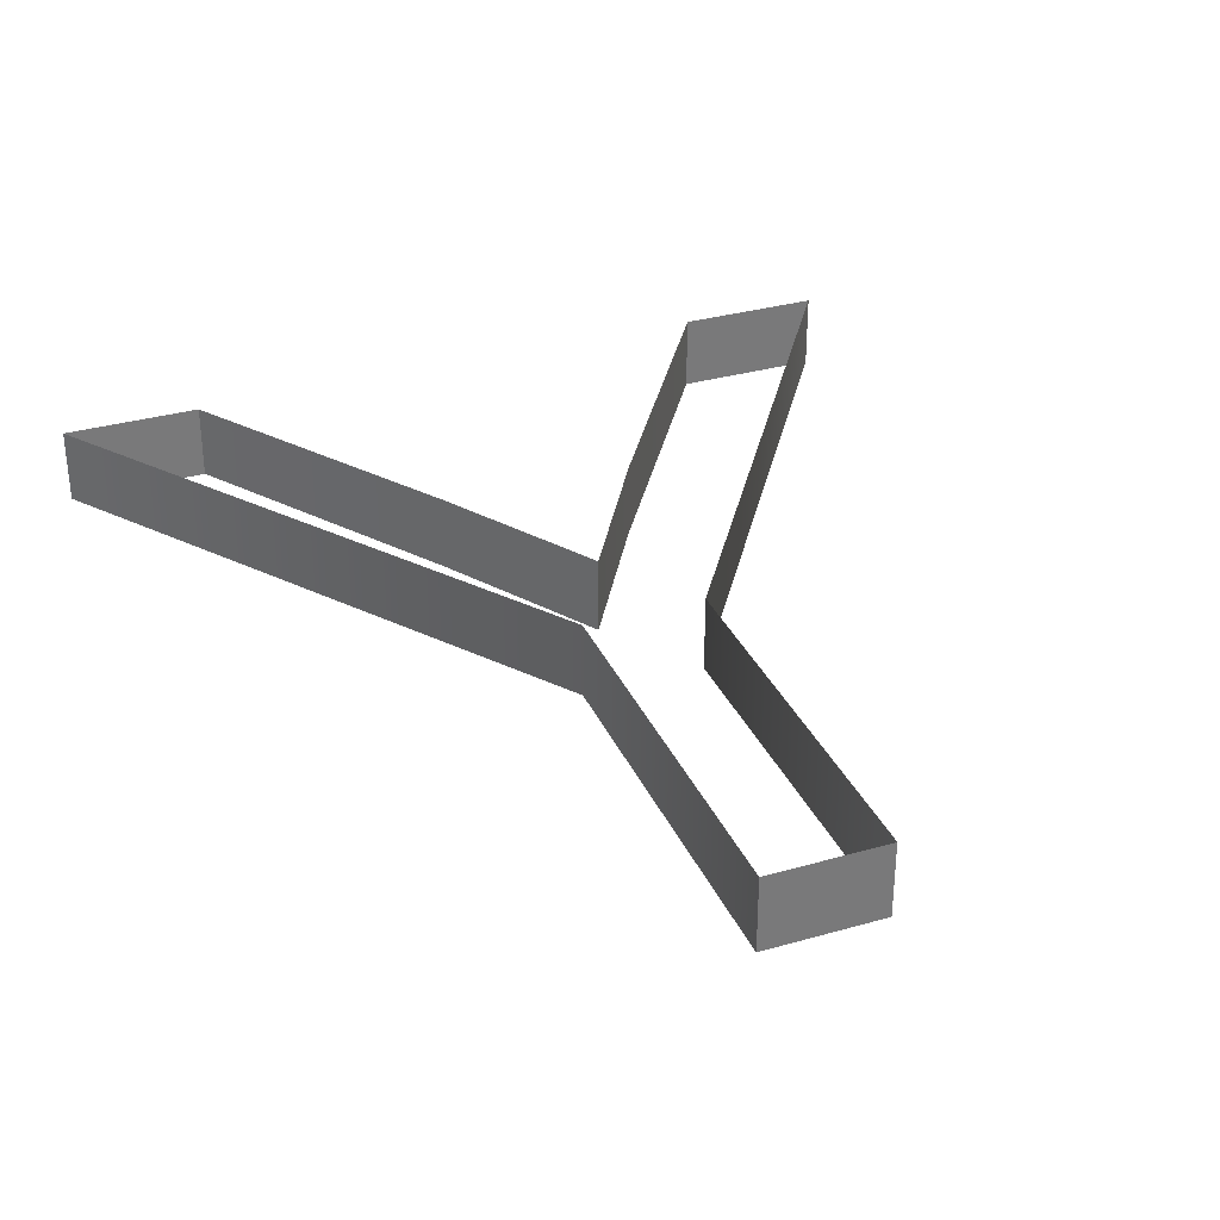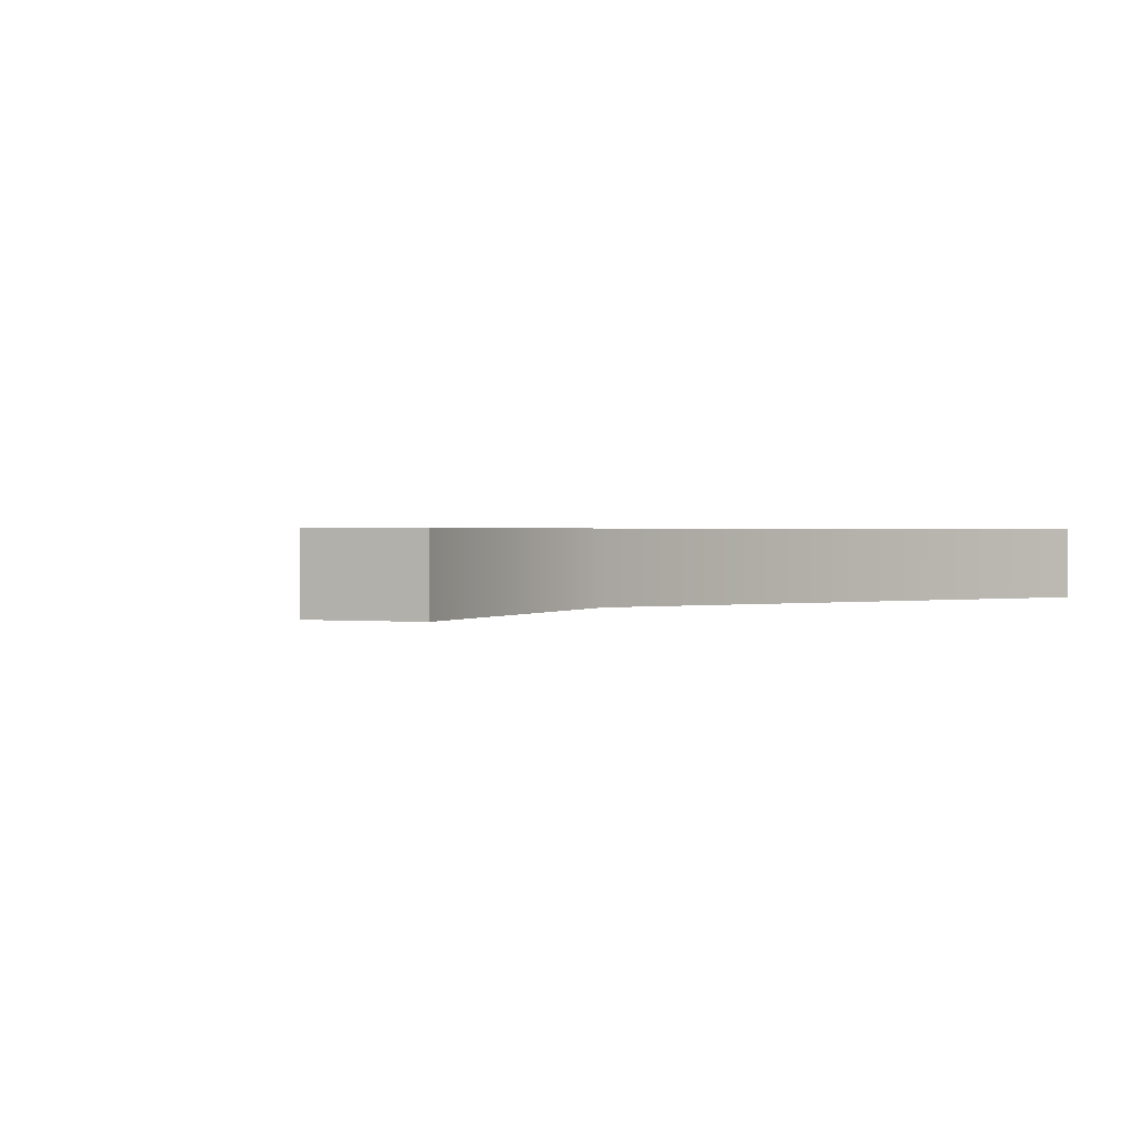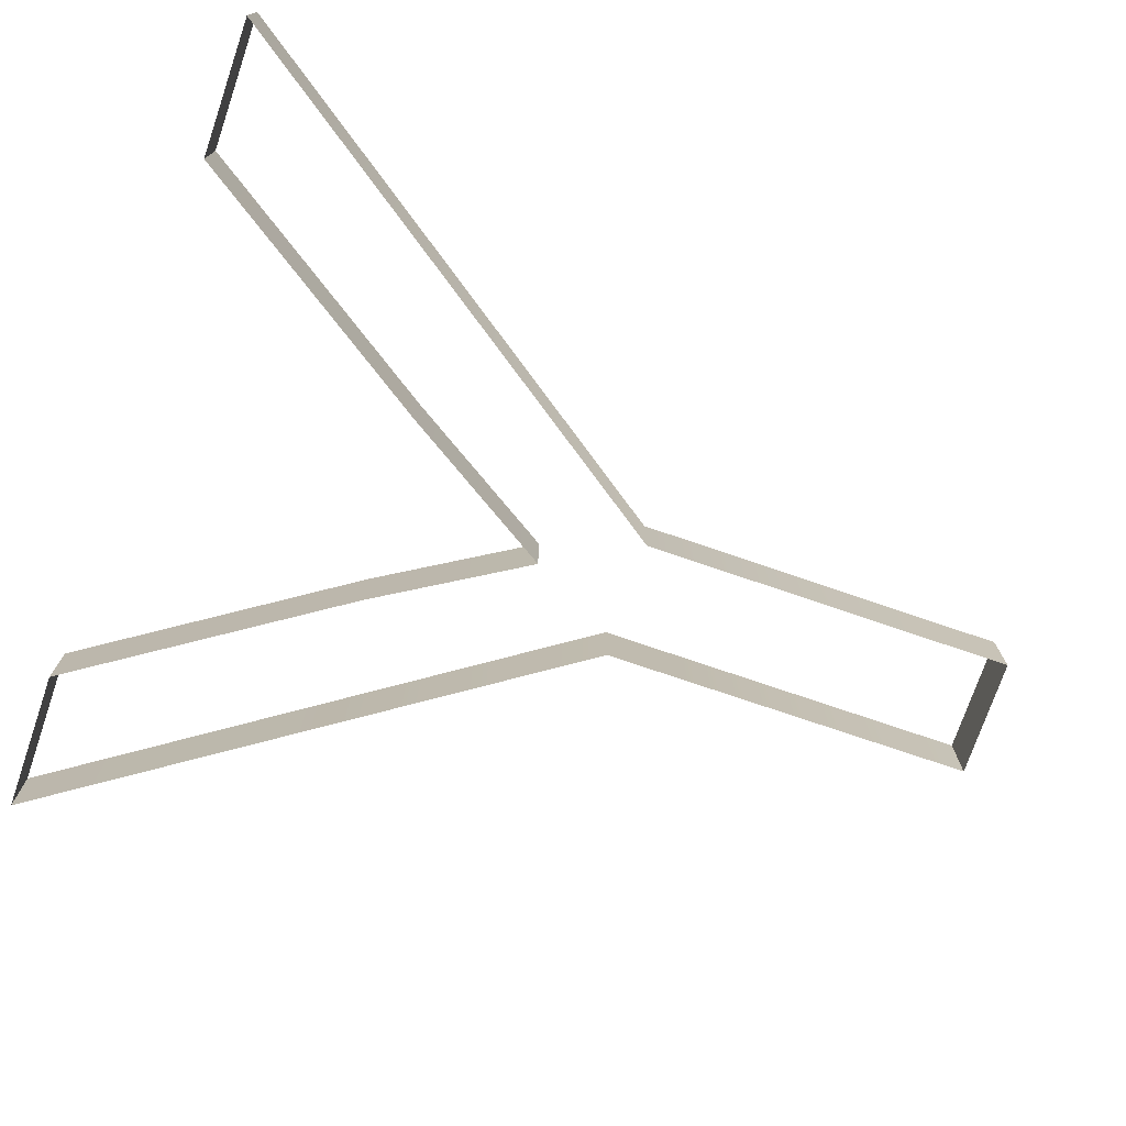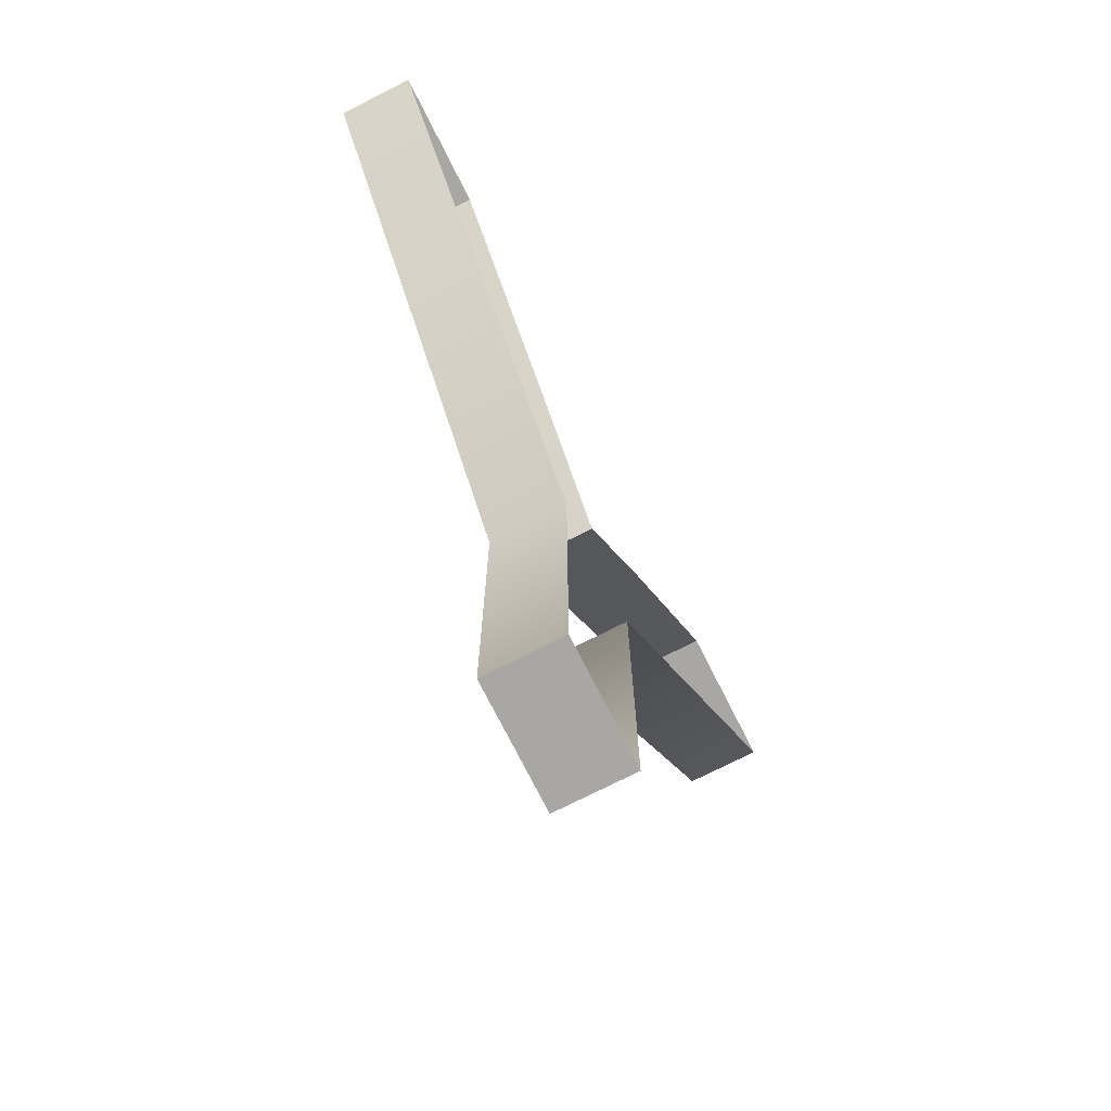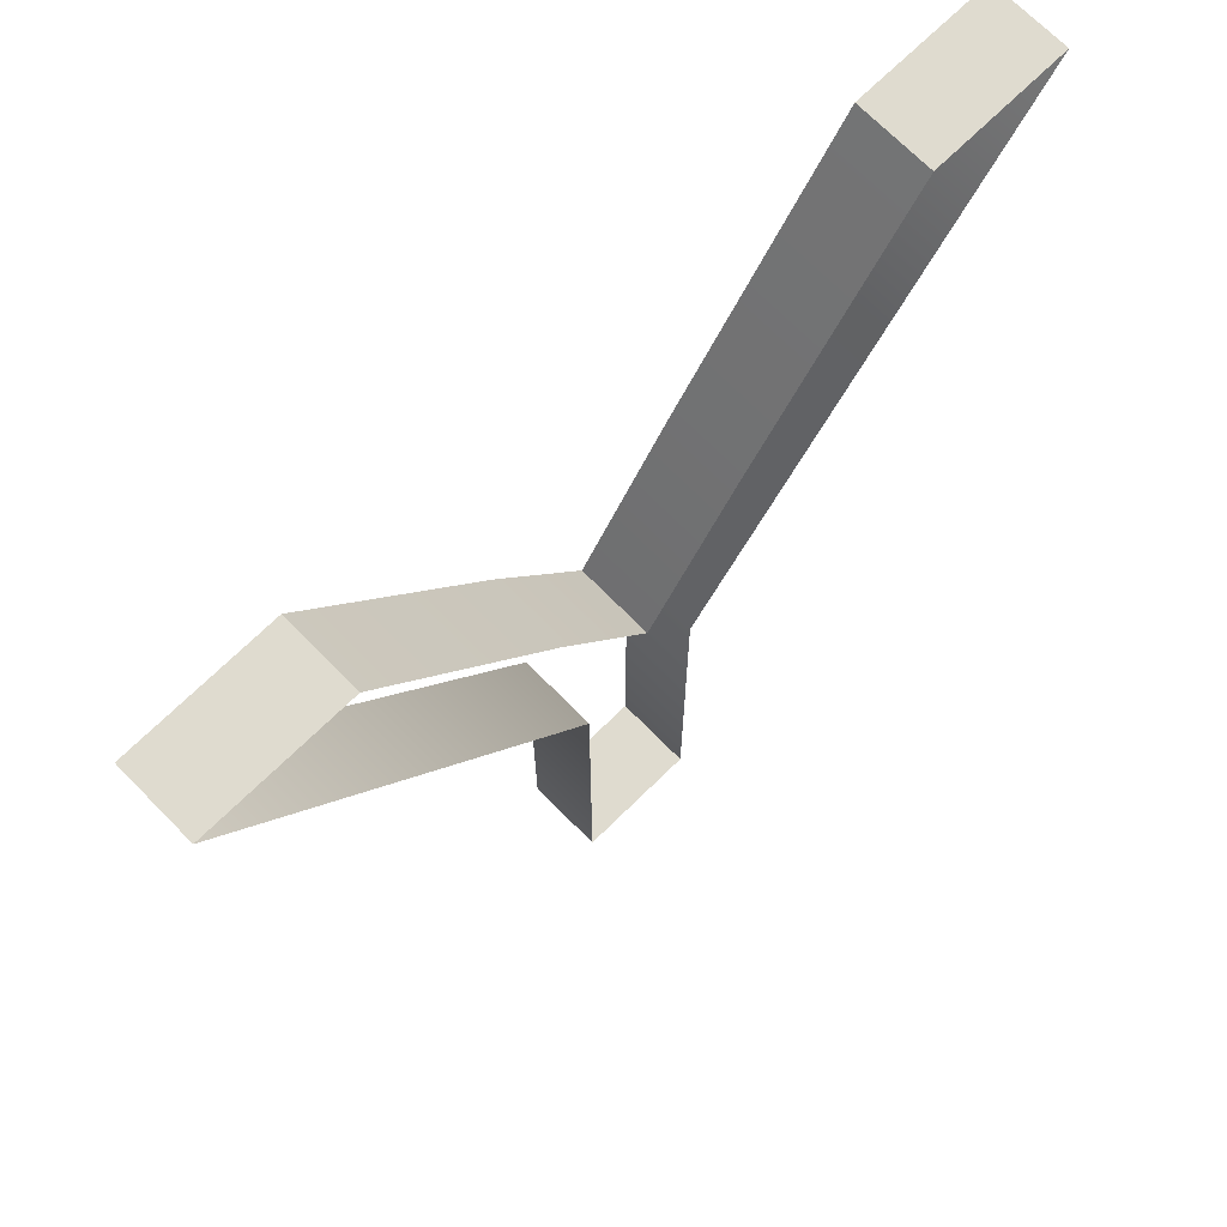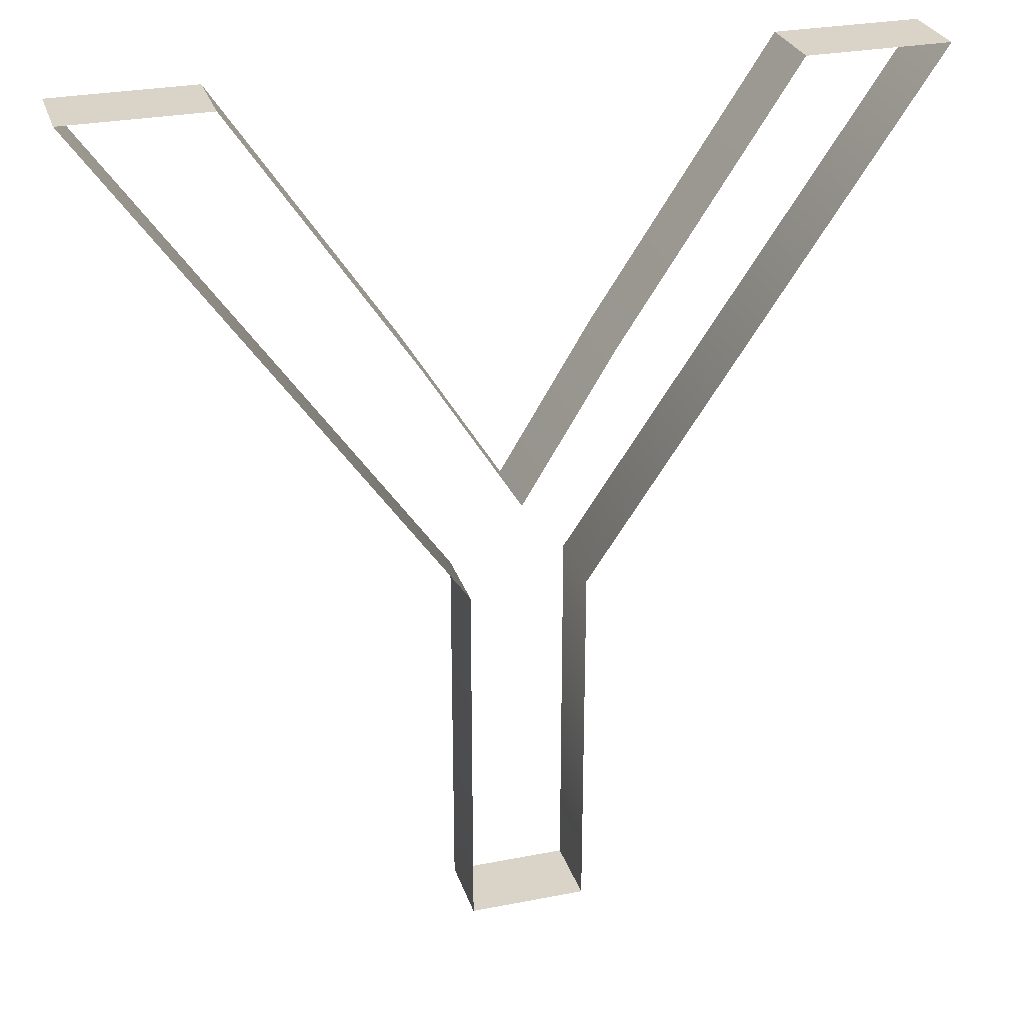
<metadata>
{"format":"obj","ext":"obj","renderer":"f3d","projection":"perspective","resolution":1024,"background":"white","views":[{"elev":32.9,"azim":158.5,"up":"+Y"},{"elev":0.9,"azim":-157.6,"up":"+Y"},{"elev":-74.3,"azim":71.1,"up":"+Y"},{"elev":-74.5,"azim":116.8,"up":"+Z"},{"elev":70.4,"azim":-44.5,"up":"+Z"},{"elev":28.4,"azim":163.5,"up":"+Z"}]}
</metadata>
<code>
o #ID1775
v -0.2641 -0.3121 -0.1909
v -0.2577 -0.3135 -0.2005
v -0.2577 -0.3121 -0.2005
v -0.2641 -0.3135 -0.1909
v -0.2577 -0.3135 -0.2075
v -0.2577 -0.3121 -0.2075
v -0.2641 -0.3121 -0.1909
v -0.2614 -0.3135 -0.1909
v -0.2641 -0.3135 -0.1909
v -0.2614 -0.3121 -0.1909
v -0.2555 -0.3121 -0.2075
v -0.2577 -0.3135 -0.2075
v -0.2555 -0.3135 -0.2075
v -0.2577 -0.3121 -0.2075
v -0.2614 -0.3135 -0.1909
v -0.2581 -0.3121 -0.1959
v -0.2581 -0.3135 -0.1959
v -0.2614 -0.3121 -0.1909
v -0.2555 -0.3135 -0.2005
v -0.2555 -0.3121 -0.2075
v -0.2555 -0.3135 -0.2075
v -0.2555 -0.3121 -0.2005
v -0.2564 -0.3121 -0.1987
v -0.2564 -0.3135 -0.1987
v -0.2488 -0.3135 -0.1909
v -0.2488 -0.3121 -0.1909
v -0.2546 -0.3121 -0.1958
v -0.2564 -0.3135 -0.1987
v -0.2564 -0.3121 -0.1987
v -0.2546 -0.3135 -0.1958
v -0.2514 -0.3121 -0.1909
v -0.2488 -0.3135 -0.1909
v -0.2514 -0.3135 -0.1909
v -0.2488 -0.3121 -0.1909
v -0.2514 -0.3121 -0.1909
v -0.2514 -0.3135 -0.1909
f 1 2 3
f 2 1 4
f 3 5 6
f 5 3 2
f 7 8 9
f 8 7 10
f 11 12 13
f 12 11 14
f 15 16 17
f 16 15 18
f 19 20 21
f 20 19 22
f 17 23 24
f 23 17 16
f 25 22 19
f 22 25 26
f 27 28 29
f 28 27 30
f 31 32 33
f 32 31 34
f 35 30 27
f 30 35 36

</code>
